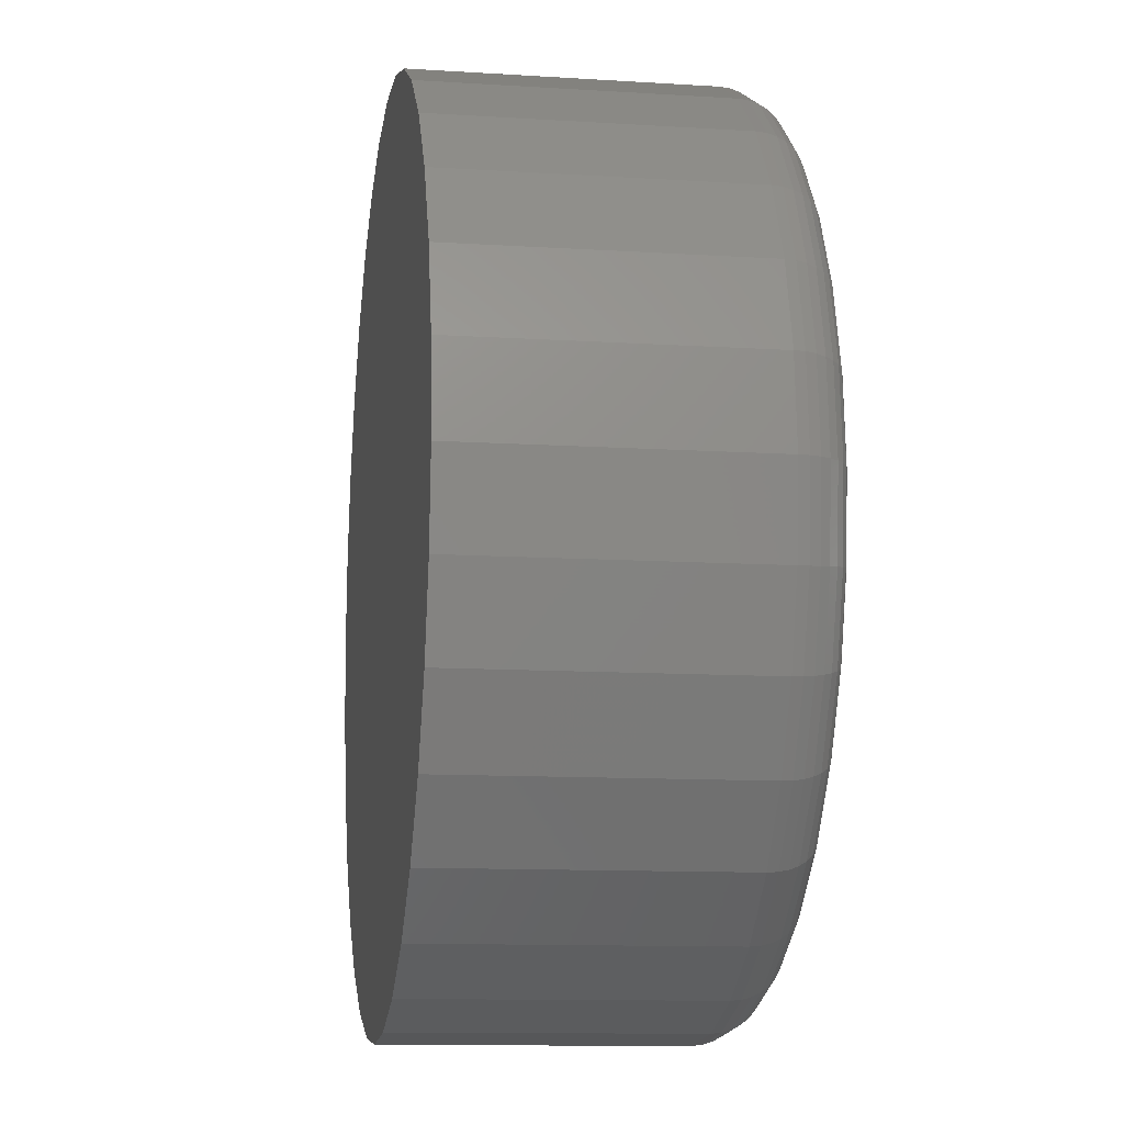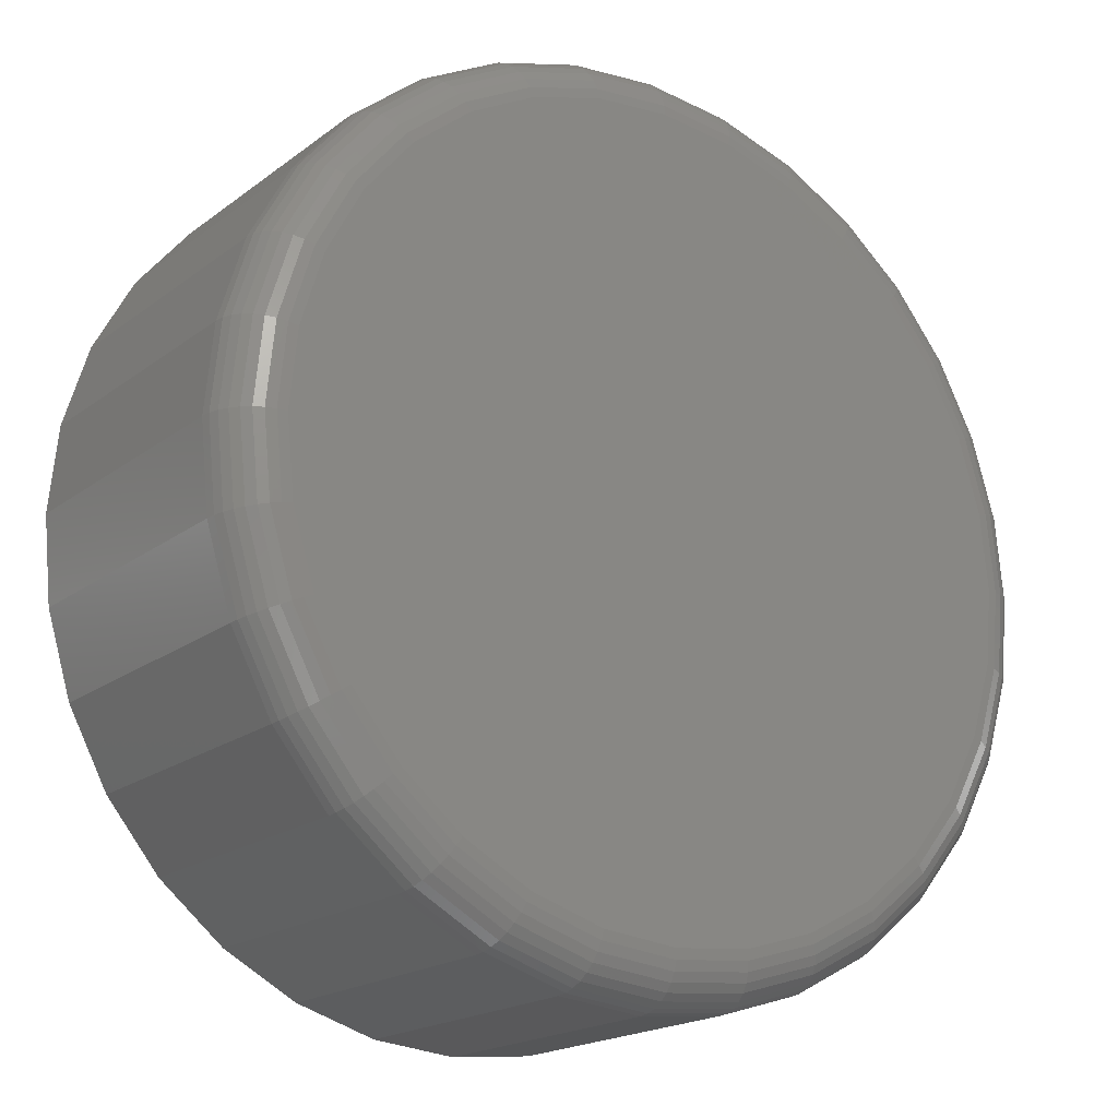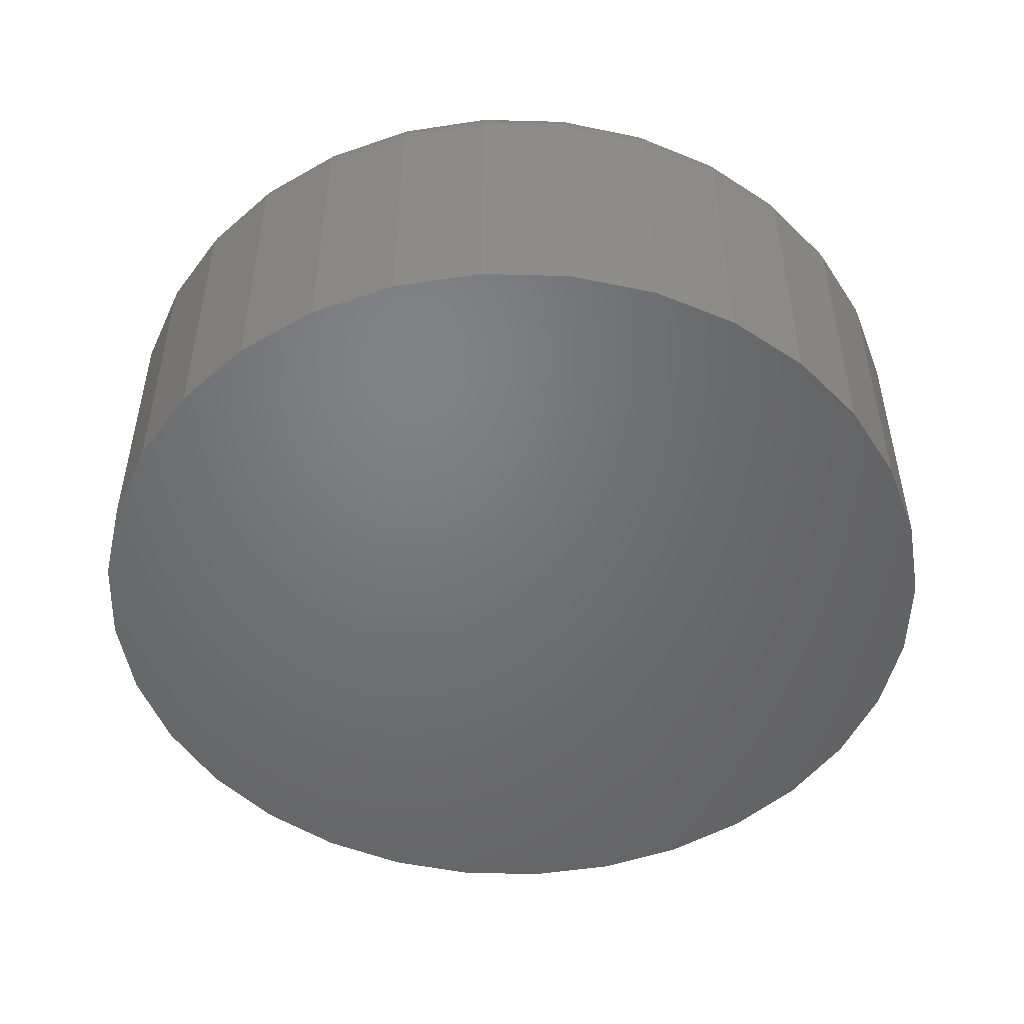
<metadata>
{"format":"stl","ext":"stl","renderer":"f3d","projection":"perspective","resolution":1024,"background":"white","views":[{"elev":-11.5,"azim":-98.7,"up":"+Y"},{"elev":-19.0,"azim":-36.0,"up":"+Y"},{"elev":-50.2,"azim":105.2,"up":"+Z"}]}
</metadata>
<code>
# stl→obj: 320 verts, 636 faces
v -0.02758 0.1783 0.1562
v 0.04337 0.1783 0.1562
v 0.007895 0.1818 0.1562
v -0.06169 0.168 0.1562
v 0.07748 0.168 0.1562
v 0.07748 -0.168 0.1562
v -0.02758 -0.1783 0.1562
v 0.04337 -0.1783 0.1562
v 0.007895 -0.1818 0.1562
v 0.1089 0.1512 0.1562
v -0.09312 0.1512 0.1562
v 0.1365 0.1286 0.1562
v -0.1207 0.1286 0.1562
v 0.1591 0.101 0.1562
v -0.1433 0.101 0.1562
v 0.1759 0.06958 0.1562
v -0.1601 0.06958 0.1562
v 0.1862 0.03547 0.1562
v -0.1704 0.03547 0.1562
v 0.1897 -3.202e-17 0.1562
v -0.1739 3.478e-17 0.1562
v 0.1862 -0.03547 0.1562
v -0.1704 -0.03547 0.1562
v 0.1759 -0.06958 0.1562
v -0.1601 -0.06958 0.1562
v 0.1591 -0.101 0.1562
v -0.1433 -0.101 0.1562
v 0.1365 -0.1286 0.1562
v -0.1207 -0.1286 0.1562
v 0.1089 -0.1512 0.1562
v -0.09312 -0.1512 0.1562
v -0.06169 -0.168 0.1562
v 0.2132 0 0
v 0.2132 1.32e-16 0.1328
v 0.2092 -0.04004 0
v 0.2092 -0.04004 0.1328
v 0.1975 -0.07855 0
v 0.1975 -0.07855 0.1328
v 0.1786 -0.114 0
v 0.1786 -0.114 0.1328
v 0.153 -0.1451 0
v 0.153 -0.1451 0.1328
v 0.1219 -0.1707 0
v 0.1219 -0.1707 0.1328
v 0.08645 -0.1896 0
v 0.08645 -0.1896 0.1328
v 0.04794 -0.2013 0
v 0.04794 -0.2013 0.1328
v 0.007895 -0.2053 0
v 0.007895 -0.2053 0.1328
v -0.03215 -0.2013 0
v -0.03215 -0.2013 0.1328
v -0.07066 -0.1896 0
v -0.07066 -0.1896 0.1328
v -0.1061 -0.1707 0
v -0.1061 -0.1707 0.1328
v -0.1372 -0.1451 0
v -0.1372 -0.1451 0.1328
v -0.1628 -0.114 0
v -0.1628 -0.114 0.1328
v -0.1817 -0.07855 0
v -0.1817 -0.07855 0.1328
v -0.1934 -0.04004 0
v -0.1934 -0.04004 0.1328
v -0.1974 -6.602e-17 0
v -0.1974 -6.602e-17 0.1328
v -0.1934 0.04004 0
v -0.1934 0.04004 0.1328
v -0.1817 0.07855 0
v -0.1817 0.07855 0.1328
v -0.1628 0.114 0
v -0.1628 0.114 0.1328
v -0.1372 0.1451 0
v -0.1372 0.1451 0.1328
v -0.1061 0.1707 0
v -0.1061 0.1707 0.1328
v -0.07066 0.1896 0
v -0.07066 0.1896 0.1328
v -0.03215 0.2013 0
v -0.03215 0.2013 0.1328
v 0.007895 0.2053 0
v 0.007895 0.2053 0.1328
v 0.04794 0.2013 0
v 0.04794 0.2013 0.1328
v 0.08645 0.1896 0
v 0.08645 0.1896 0.1328
v 0.1219 0.1707 0
v 0.1219 0.1707 0.1328
v 0.153 0.1451 0
v 0.153 0.1451 0.1328
v 0.1786 0.114 0
v 0.1786 0.114 0.1328
v 0.1975 0.07855 0
v 0.1975 0.07855 0.1328
v 0.2092 0.04004 0
v 0.2092 0.04004 0.1328
v 0.1943 2.776e-17 0.1558
v 0.1907 -0.03636 0.1558
v 0.1987 2.776e-17 0.1545
v 0.195 -0.03722 0.1545
v 0.2027 1.388e-17 0.1523
v 0.199 -0.03801 0.1523
v 0.2063 1.388e-17 0.1494
v 0.2025 -0.03871 0.1494
v 0.2092 1.388e-17 0.1458
v 0.2053 -0.03927 0.1458
v 0.2114 2.776e-17 0.1418
v 0.2075 -0.0397 0.1418
v 0.2127 1.388e-17 0.1374
v 0.2088 -0.03996 0.1374
v -0.1749 -0.03636 0.1558
v -0.1785 6.939e-17 0.1558
v -0.1792 -0.03722 0.1545
v -0.1829 5.551e-17 0.1545
v -0.1832 -0.03801 0.1523
v -0.187 4.163e-17 0.1523
v -0.1867 -0.03871 0.1494
v -0.1905 4.163e-17 0.1494
v -0.1896 -0.03927 0.1458
v -0.1934 5.551e-17 0.1458
v -0.1917 -0.0397 0.1418
v -0.1956 4.163e-17 0.1418
v -0.193 -0.03996 0.1374
v -0.1969 4.163e-17 0.1374
v -0.1643 -0.07133 0.1558
v -0.1684 -0.07301 0.1545
v -0.1721 -0.07456 0.1523
v -0.1754 -0.07592 0.1494
v -0.1781 -0.07704 0.1458
v -0.1801 -0.07787 0.1418
v -0.1813 -0.07838 0.1374
v -0.1471 -0.1036 0.1558
v -0.1507 -0.106 0.1545
v -0.1541 -0.1083 0.1523
v -0.1571 -0.1102 0.1494
v -0.1595 -0.1118 0.1458
v -0.1613 -0.113 0.1418
v -0.1624 -0.1138 0.1374
v -0.1239 -0.1318 0.1558
v -0.127 -0.1349 0.1545
v -0.1299 -0.1378 0.1523
v -0.1324 -0.1403 0.1494
v -0.1345 -0.1423 0.1458
v -0.136 -0.1439 0.1418
v -0.1369 -0.1448 0.1374
v -0.09566 -0.155 0.1558
v -0.09811 -0.1586 0.1545
v -0.1004 -0.162 0.1523
v -0.1023 -0.165 0.1494
v -0.1039 -0.1674 0.1458
v -0.1052 -0.1692 0.1418
v -0.1059 -0.1703 0.1374
v -0.06344 -0.1722 0.1558
v -0.06512 -0.1763 0.1545
v -0.06667 -0.18 0.1523
v -0.06803 -0.1833 0.1494
v -0.06914 -0.186 0.1458
v -0.06997 -0.188 0.1418
v -0.07048 -0.1892 0.1374
v -0.02847 -0.1828 0.1558
v -0.02933 -0.1871 0.1545
v -0.03012 -0.1911 0.1523
v -0.03081 -0.1946 0.1494
v -0.03138 -0.1974 0.1458
v -0.0318 -0.1996 0.1418
v -0.03206 -0.2009 0.1374
v 0.007895 -0.1864 0.1558
v 0.007895 -0.1908 0.1545
v 0.007895 -0.1948 0.1523
v 0.007895 -0.1984 0.1494
v 0.007895 -0.2013 0.1458
v 0.007895 -0.2035 0.1418
v 0.007895 -0.2048 0.1374
v 0.04426 -0.1828 0.1558
v 0.04512 -0.1871 0.1545
v 0.04591 -0.1911 0.1523
v 0.0466 -0.1946 0.1494
v 0.04717 -0.1974 0.1458
v 0.04759 -0.1996 0.1418
v 0.04785 -0.2009 0.1374
v 0.07923 -0.1722 0.1558
v 0.08091 -0.1763 0.1545
v 0.08246 -0.18 0.1523
v 0.08382 -0.1833 0.1494
v 0.08493 -0.186 0.1458
v 0.08576 -0.188 0.1418
v 0.08627 -0.1892 0.1374
v 0.1115 -0.155 0.1558
v 0.1139 -0.1586 0.1545
v 0.1161 -0.162 0.1523
v 0.1181 -0.165 0.1494
v 0.1197 -0.1674 0.1458
v 0.1209 -0.1692 0.1418
v 0.1217 -0.1703 0.1374
v 0.1397 -0.1318 0.1558
v 0.1428 -0.1349 0.1545
v 0.1457 -0.1378 0.1523
v 0.1482 -0.1403 0.1494
v 0.1502 -0.1423 0.1458
v 0.1518 -0.1439 0.1418
v 0.1527 -0.1448 0.1374
v 0.1629 -0.1036 0.1558
v 0.1665 -0.106 0.1545
v 0.1699 -0.1083 0.1523
v 0.1729 -0.1102 0.1494
v 0.1753 -0.1118 0.1458
v 0.1771 -0.113 0.1418
v 0.1782 -0.1138 0.1374
v 0.1801 -0.07133 0.1558
v 0.1842 -0.07301 0.1545
v 0.1879 -0.07456 0.1523
v 0.1912 -0.07592 0.1494
v 0.1939 -0.07704 0.1458
v 0.1959 -0.07787 0.1418
v 0.1971 -0.07838 0.1374
v -0.1749 0.03636 0.1558
v -0.1792 0.03722 0.1545
v -0.1832 0.03801 0.1523
v -0.1867 0.03871 0.1494
v -0.1896 0.03927 0.1458
v -0.1917 0.0397 0.1418
v -0.193 0.03996 0.1374
v 0.1907 0.03636 0.1558
v 0.195 0.03722 0.1545
v 0.199 0.03801 0.1523
v 0.2025 0.03871 0.1494
v 0.2053 0.03927 0.1458
v 0.2075 0.0397 0.1418
v 0.2088 0.03996 0.1374
v 0.1801 0.07133 0.1558
v 0.1842 0.07301 0.1545
v 0.1879 0.07456 0.1523
v 0.1912 0.07592 0.1494
v 0.1939 0.07704 0.1458
v 0.1959 0.07787 0.1418
v 0.1971 0.07838 0.1374
v 0.1629 0.1036 0.1558
v 0.1665 0.106 0.1545
v 0.1699 0.1083 0.1523
v 0.1729 0.1102 0.1494
v 0.1753 0.1118 0.1458
v 0.1771 0.113 0.1418
v 0.1782 0.1138 0.1374
v 0.1397 0.1318 0.1558
v 0.1428 0.1349 0.1545
v 0.1457 0.1378 0.1523
v 0.1482 0.1403 0.1494
v 0.1502 0.1423 0.1458
v 0.1518 0.1439 0.1418
v 0.1527 0.1448 0.1374
v 0.1115 0.155 0.1558
v 0.1139 0.1586 0.1545
v 0.1161 0.162 0.1523
v 0.1181 0.165 0.1494
v 0.1197 0.1674 0.1458
v 0.1209 0.1692 0.1418
v 0.1217 0.1703 0.1374
v 0.07923 0.1722 0.1558
v 0.08091 0.1763 0.1545
v 0.08246 0.18 0.1523
v 0.08382 0.1833 0.1494
v 0.08493 0.186 0.1458
v 0.08576 0.188 0.1418
v 0.08627 0.1892 0.1374
v 0.04426 0.1828 0.1558
v 0.04512 0.1871 0.1545
v 0.04591 0.1911 0.1523
v 0.0466 0.1946 0.1494
v 0.04717 0.1974 0.1458
v 0.04759 0.1996 0.1418
v 0.04785 0.2009 0.1374
v 0.007895 0.1864 0.1558
v 0.007895 0.1908 0.1545
v 0.007895 0.1948 0.1523
v 0.007895 0.1984 0.1494
v 0.007895 0.2013 0.1458
v 0.007895 0.2035 0.1418
v 0.007895 0.2048 0.1374
v -0.02847 0.1828 0.1558
v -0.02933 0.1871 0.1545
v -0.03012 0.1911 0.1523
v -0.03081 0.1946 0.1494
v -0.03138 0.1974 0.1458
v -0.0318 0.1996 0.1418
v -0.03206 0.2009 0.1374
v -0.06344 0.1722 0.1558
v -0.06512 0.1763 0.1545
v -0.06667 0.18 0.1523
v -0.06803 0.1833 0.1494
v -0.06914 0.186 0.1458
v -0.06997 0.188 0.1418
v -0.07048 0.1892 0.1374
v -0.09566 0.155 0.1558
v -0.09811 0.1586 0.1545
v -0.1004 0.162 0.1523
v -0.1023 0.165 0.1494
v -0.1039 0.1674 0.1458
v -0.1052 0.1692 0.1418
v -0.1059 0.1703 0.1374
v -0.1239 0.1318 0.1558
v -0.127 0.1349 0.1545
v -0.1299 0.1378 0.1523
v -0.1324 0.1403 0.1494
v -0.1345 0.1423 0.1458
v -0.136 0.1439 0.1418
v -0.1369 0.1448 0.1374
v -0.1471 0.1036 0.1558
v -0.1507 0.106 0.1545
v -0.1541 0.1083 0.1523
v -0.1571 0.1102 0.1494
v -0.1595 0.1118 0.1458
v -0.1613 0.113 0.1418
v -0.1624 0.1138 0.1374
v -0.1643 0.07133 0.1558
v -0.1684 0.07301 0.1545
v -0.1721 0.07456 0.1523
v -0.1754 0.07592 0.1494
v -0.1781 0.07704 0.1458
v -0.1801 0.07787 0.1418
v -0.1813 0.07838 0.1374
f 1 2 3
f 2 1 4
f 2 4 5
f 6 7 8
f 8 7 9
f 5 4 10
f 10 4 11
f 10 11 12
f 12 11 13
f 12 13 14
f 14 13 15
f 14 15 16
f 16 15 17
f 16 17 18
f 18 17 19
f 18 19 20
f 20 19 21
f 20 21 22
f 22 21 23
f 22 23 24
f 24 23 25
f 24 25 26
f 26 25 27
f 26 27 28
f 28 27 29
f 28 29 30
f 30 29 31
f 30 31 6
f 6 31 32
f 6 32 7
f 33 34 35
f 35 34 36
f 35 36 37
f 37 36 38
f 37 38 39
f 39 38 40
f 39 40 41
f 41 40 42
f 41 42 43
f 43 42 44
f 43 44 45
f 45 44 46
f 45 46 47
f 47 46 48
f 47 48 49
f 49 48 50
f 49 50 51
f 51 50 52
f 51 52 53
f 53 52 54
f 53 54 55
f 55 54 56
f 55 56 57
f 57 56 58
f 57 58 59
f 59 58 60
f 59 60 61
f 61 60 62
f 61 62 63
f 63 62 64
f 63 64 65
f 65 64 66
f 65 66 67
f 67 66 68
f 67 68 69
f 69 68 70
f 69 70 71
f 71 70 72
f 71 72 73
f 73 72 74
f 73 74 75
f 75 74 76
f 75 76 77
f 77 76 78
f 77 78 79
f 79 78 80
f 79 80 81
f 81 80 82
f 81 82 83
f 83 82 84
f 83 84 85
f 85 84 86
f 85 86 87
f 87 86 88
f 87 88 89
f 89 88 90
f 89 90 91
f 91 90 92
f 91 92 93
f 93 92 94
f 93 94 95
f 95 94 96
f 95 96 33
f 33 96 34
f 20 22 97
f 97 22 98
f 97 98 99
f 99 98 100
f 99 100 101
f 101 100 102
f 101 102 103
f 103 102 104
f 103 104 105
f 105 104 106
f 105 106 107
f 107 106 108
f 107 108 109
f 109 108 110
f 109 110 34
f 34 110 36
f 23 21 111
f 111 21 112
f 111 112 113
f 113 112 114
f 113 114 115
f 115 114 116
f 115 116 117
f 117 116 118
f 117 118 119
f 119 118 120
f 119 120 121
f 121 120 122
f 121 122 123
f 123 122 124
f 123 124 64
f 64 124 66
f 25 23 125
f 125 23 111
f 125 111 126
f 126 111 113
f 126 113 127
f 127 113 115
f 127 115 128
f 128 115 117
f 128 117 129
f 129 117 119
f 129 119 130
f 130 119 121
f 130 121 131
f 131 121 123
f 131 123 62
f 62 123 64
f 27 25 132
f 132 25 125
f 132 125 133
f 133 125 126
f 133 126 134
f 134 126 127
f 134 127 135
f 135 127 128
f 135 128 136
f 136 128 129
f 136 129 137
f 137 129 130
f 137 130 138
f 138 130 131
f 138 131 60
f 60 131 62
f 29 27 139
f 139 27 132
f 139 132 140
f 140 132 133
f 140 133 141
f 141 133 134
f 141 134 142
f 142 134 135
f 142 135 143
f 143 135 136
f 143 136 144
f 144 136 137
f 144 137 145
f 145 137 138
f 145 138 58
f 58 138 60
f 31 29 146
f 146 29 139
f 146 139 147
f 147 139 140
f 147 140 148
f 148 140 141
f 148 141 149
f 149 141 142
f 149 142 150
f 150 142 143
f 150 143 151
f 151 143 144
f 151 144 152
f 152 144 145
f 152 145 56
f 56 145 58
f 32 31 153
f 153 31 146
f 153 146 154
f 154 146 147
f 154 147 155
f 155 147 148
f 155 148 156
f 156 148 149
f 156 149 157
f 157 149 150
f 157 150 158
f 158 150 151
f 158 151 159
f 159 151 152
f 159 152 54
f 54 152 56
f 7 32 160
f 160 32 153
f 160 153 161
f 161 153 154
f 161 154 162
f 162 154 155
f 162 155 163
f 163 155 156
f 163 156 164
f 164 156 157
f 164 157 165
f 165 157 158
f 165 158 166
f 166 158 159
f 166 159 52
f 52 159 54
f 9 7 167
f 167 7 160
f 167 160 168
f 168 160 161
f 168 161 169
f 169 161 162
f 169 162 170
f 170 162 163
f 170 163 171
f 171 163 164
f 171 164 172
f 172 164 165
f 172 165 173
f 173 165 166
f 173 166 50
f 50 166 52
f 8 9 174
f 174 9 167
f 174 167 175
f 175 167 168
f 175 168 176
f 176 168 169
f 176 169 177
f 177 169 170
f 177 170 178
f 178 170 171
f 178 171 179
f 179 171 172
f 179 172 180
f 180 172 173
f 180 173 48
f 48 173 50
f 6 8 181
f 181 8 174
f 181 174 182
f 182 174 175
f 182 175 183
f 183 175 176
f 183 176 184
f 184 176 177
f 184 177 185
f 185 177 178
f 185 178 186
f 186 178 179
f 186 179 187
f 187 179 180
f 187 180 46
f 46 180 48
f 30 6 188
f 188 6 181
f 188 181 189
f 189 181 182
f 189 182 190
f 190 182 183
f 190 183 191
f 191 183 184
f 191 184 192
f 192 184 185
f 192 185 193
f 193 185 186
f 193 186 194
f 194 186 187
f 194 187 44
f 44 187 46
f 28 30 195
f 195 30 188
f 195 188 196
f 196 188 189
f 196 189 197
f 197 189 190
f 197 190 198
f 198 190 191
f 198 191 199
f 199 191 192
f 199 192 200
f 200 192 193
f 200 193 201
f 201 193 194
f 201 194 42
f 42 194 44
f 26 28 202
f 202 28 195
f 202 195 203
f 203 195 196
f 203 196 204
f 204 196 197
f 204 197 205
f 205 197 198
f 205 198 206
f 206 198 199
f 206 199 207
f 207 199 200
f 207 200 208
f 208 200 201
f 208 201 40
f 40 201 42
f 24 26 209
f 209 26 202
f 209 202 210
f 210 202 203
f 210 203 211
f 211 203 204
f 211 204 212
f 212 204 205
f 212 205 213
f 213 205 206
f 213 206 214
f 214 206 207
f 214 207 215
f 215 207 208
f 215 208 38
f 38 208 40
f 22 24 98
f 98 24 209
f 98 209 100
f 100 209 210
f 100 210 102
f 102 210 211
f 102 211 104
f 104 211 212
f 104 212 106
f 106 212 213
f 106 213 108
f 108 213 214
f 108 214 110
f 110 214 215
f 110 215 36
f 36 215 38
f 21 19 112
f 112 19 216
f 112 216 114
f 114 216 217
f 114 217 116
f 116 217 218
f 116 218 118
f 118 218 219
f 118 219 120
f 120 219 220
f 120 220 122
f 122 220 221
f 122 221 124
f 124 221 222
f 124 222 66
f 66 222 68
f 18 20 223
f 223 20 97
f 223 97 224
f 224 97 99
f 224 99 225
f 225 99 101
f 225 101 226
f 226 101 103
f 226 103 227
f 227 103 105
f 227 105 228
f 228 105 107
f 228 107 229
f 229 107 109
f 229 109 96
f 96 109 34
f 16 18 230
f 230 18 223
f 230 223 231
f 231 223 224
f 231 224 232
f 232 224 225
f 232 225 233
f 233 225 226
f 233 226 234
f 234 226 227
f 234 227 235
f 235 227 228
f 235 228 236
f 236 228 229
f 236 229 94
f 94 229 96
f 14 16 237
f 237 16 230
f 237 230 238
f 238 230 231
f 238 231 239
f 239 231 232
f 239 232 240
f 240 232 233
f 240 233 241
f 241 233 234
f 241 234 242
f 242 234 235
f 242 235 243
f 243 235 236
f 243 236 92
f 92 236 94
f 12 14 244
f 244 14 237
f 244 237 245
f 245 237 238
f 245 238 246
f 246 238 239
f 246 239 247
f 247 239 240
f 247 240 248
f 248 240 241
f 248 241 249
f 249 241 242
f 249 242 250
f 250 242 243
f 250 243 90
f 90 243 92
f 10 12 251
f 251 12 244
f 251 244 252
f 252 244 245
f 252 245 253
f 253 245 246
f 253 246 254
f 254 246 247
f 254 247 255
f 255 247 248
f 255 248 256
f 256 248 249
f 256 249 257
f 257 249 250
f 257 250 88
f 88 250 90
f 5 10 258
f 258 10 251
f 258 251 259
f 259 251 252
f 259 252 260
f 260 252 253
f 260 253 261
f 261 253 254
f 261 254 262
f 262 254 255
f 262 255 263
f 263 255 256
f 263 256 264
f 264 256 257
f 264 257 86
f 86 257 88
f 2 5 265
f 265 5 258
f 265 258 266
f 266 258 259
f 266 259 267
f 267 259 260
f 267 260 268
f 268 260 261
f 268 261 269
f 269 261 262
f 269 262 270
f 270 262 263
f 270 263 271
f 271 263 264
f 271 264 84
f 84 264 86
f 3 2 272
f 272 2 265
f 272 265 273
f 273 265 266
f 273 266 274
f 274 266 267
f 274 267 275
f 275 267 268
f 275 268 276
f 276 268 269
f 276 269 277
f 277 269 270
f 277 270 278
f 278 270 271
f 278 271 82
f 82 271 84
f 1 3 279
f 279 3 272
f 279 272 280
f 280 272 273
f 280 273 281
f 281 273 274
f 281 274 282
f 282 274 275
f 282 275 283
f 283 275 276
f 283 276 284
f 284 276 277
f 284 277 285
f 285 277 278
f 285 278 80
f 80 278 82
f 4 1 286
f 286 1 279
f 286 279 287
f 287 279 280
f 287 280 288
f 288 280 281
f 288 281 289
f 289 281 282
f 289 282 290
f 290 282 283
f 290 283 291
f 291 283 284
f 291 284 292
f 292 284 285
f 292 285 78
f 78 285 80
f 11 4 293
f 293 4 286
f 293 286 294
f 294 286 287
f 294 287 295
f 295 287 288
f 295 288 296
f 296 288 289
f 296 289 297
f 297 289 290
f 297 290 298
f 298 290 291
f 298 291 299
f 299 291 292
f 299 292 76
f 76 292 78
f 13 11 300
f 300 11 293
f 300 293 301
f 301 293 294
f 301 294 302
f 302 294 295
f 302 295 303
f 303 295 296
f 303 296 304
f 304 296 297
f 304 297 305
f 305 297 298
f 305 298 306
f 306 298 299
f 306 299 74
f 74 299 76
f 15 13 307
f 307 13 300
f 307 300 308
f 308 300 301
f 308 301 309
f 309 301 302
f 309 302 310
f 310 302 303
f 310 303 311
f 311 303 304
f 311 304 312
f 312 304 305
f 312 305 313
f 313 305 306
f 313 306 72
f 72 306 74
f 17 15 314
f 314 15 307
f 314 307 315
f 315 307 308
f 315 308 316
f 316 308 309
f 316 309 317
f 317 309 310
f 317 310 318
f 318 310 311
f 318 311 319
f 319 311 312
f 319 312 320
f 320 312 313
f 320 313 70
f 70 313 72
f 19 17 216
f 216 17 314
f 216 314 217
f 217 314 315
f 217 315 218
f 218 315 316
f 218 316 219
f 219 316 317
f 219 317 220
f 220 317 318
f 220 318 221
f 221 318 319
f 221 319 222
f 222 319 320
f 222 320 68
f 68 320 70
f 81 83 79
f 77 79 83
f 85 77 83
f 47 51 45
f 49 51 47
f 51 53 45
f 45 53 55
f 45 55 43
f 43 55 57
f 43 57 41
f 41 57 59
f 41 59 39
f 39 59 61
f 39 61 37
f 37 61 63
f 37 63 35
f 35 63 65
f 35 65 33
f 33 65 67
f 33 67 95
f 95 67 69
f 95 69 93
f 93 69 71
f 93 71 91
f 91 71 73
f 91 73 89
f 89 73 75
f 89 75 87
f 87 75 77
f 87 77 85

</code>
